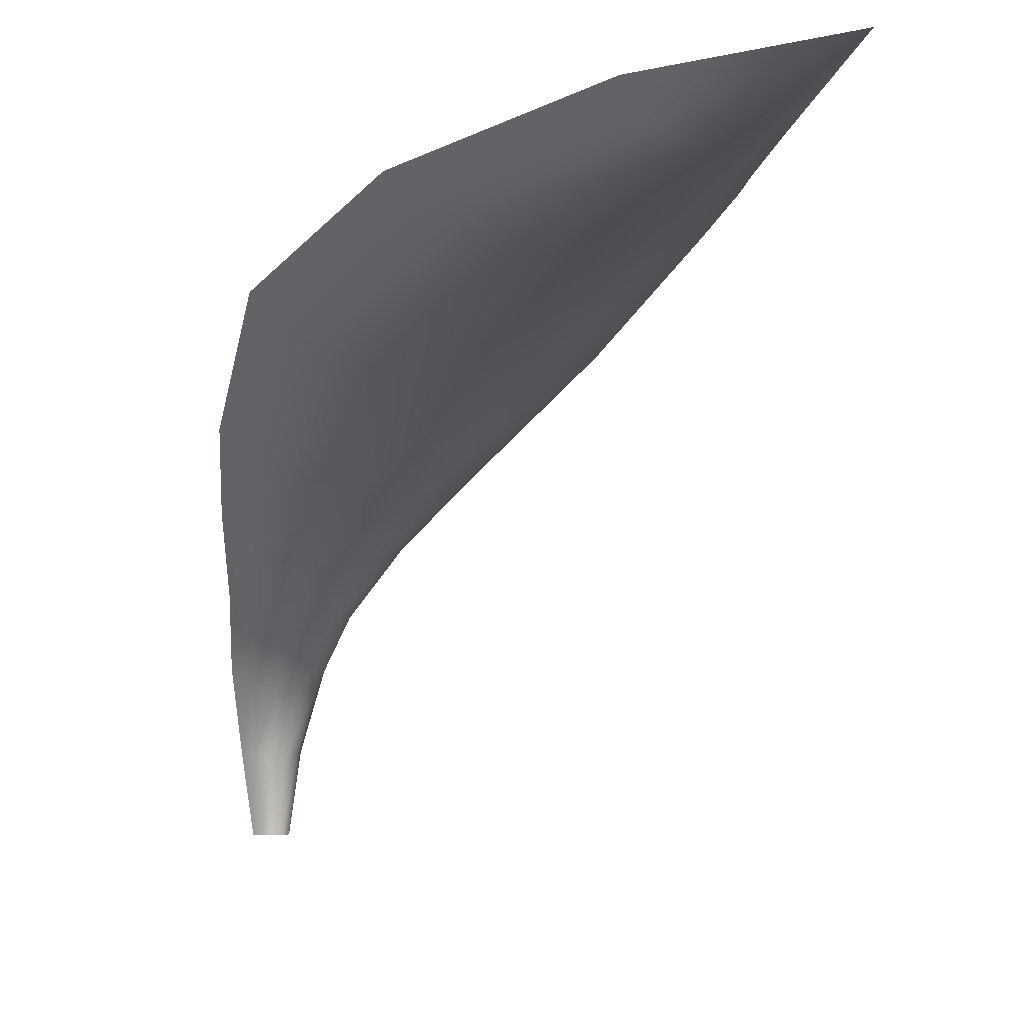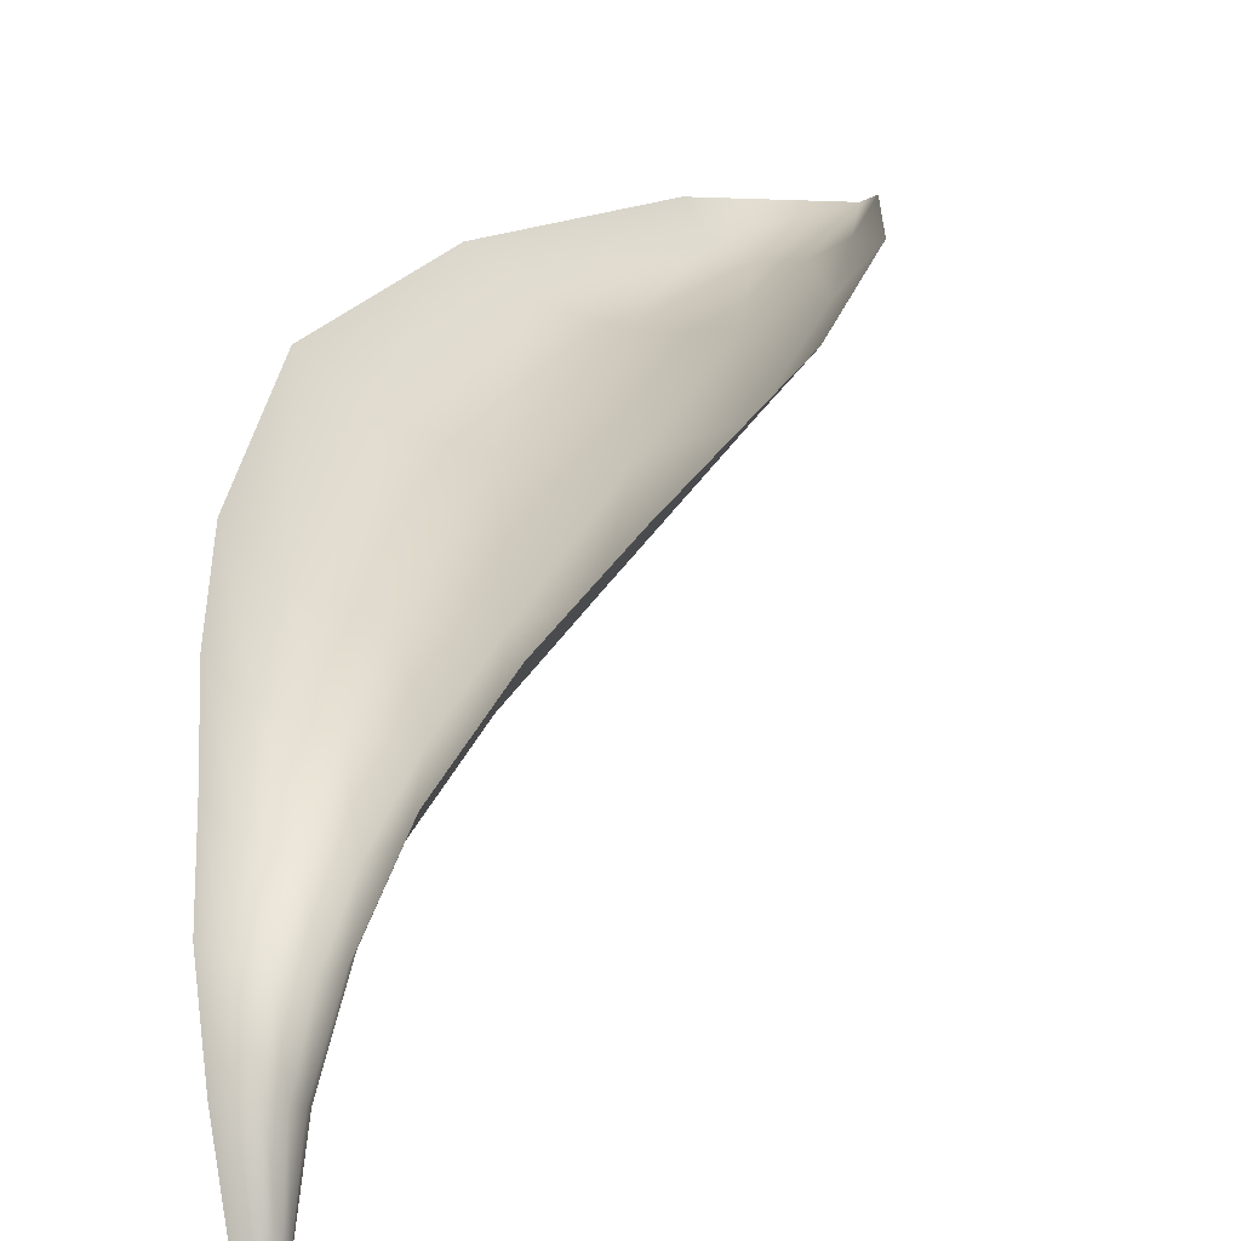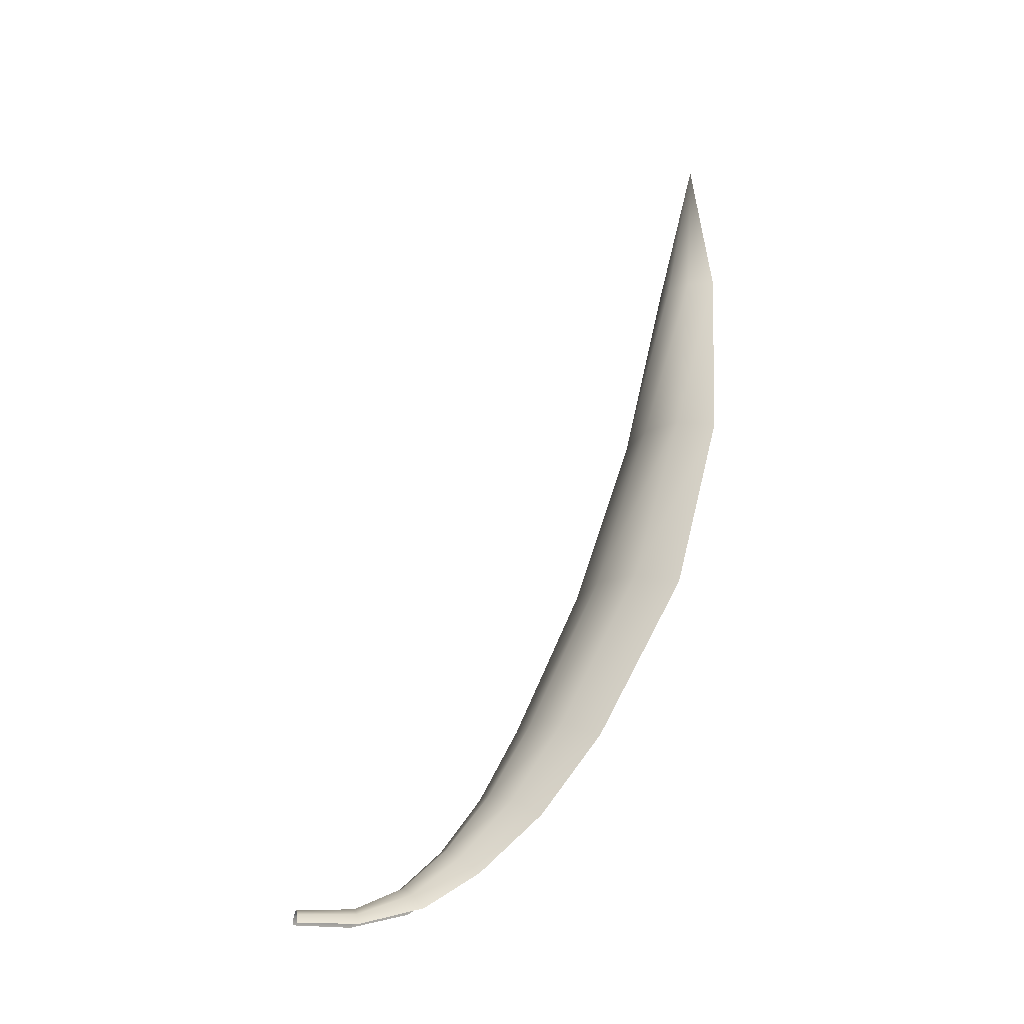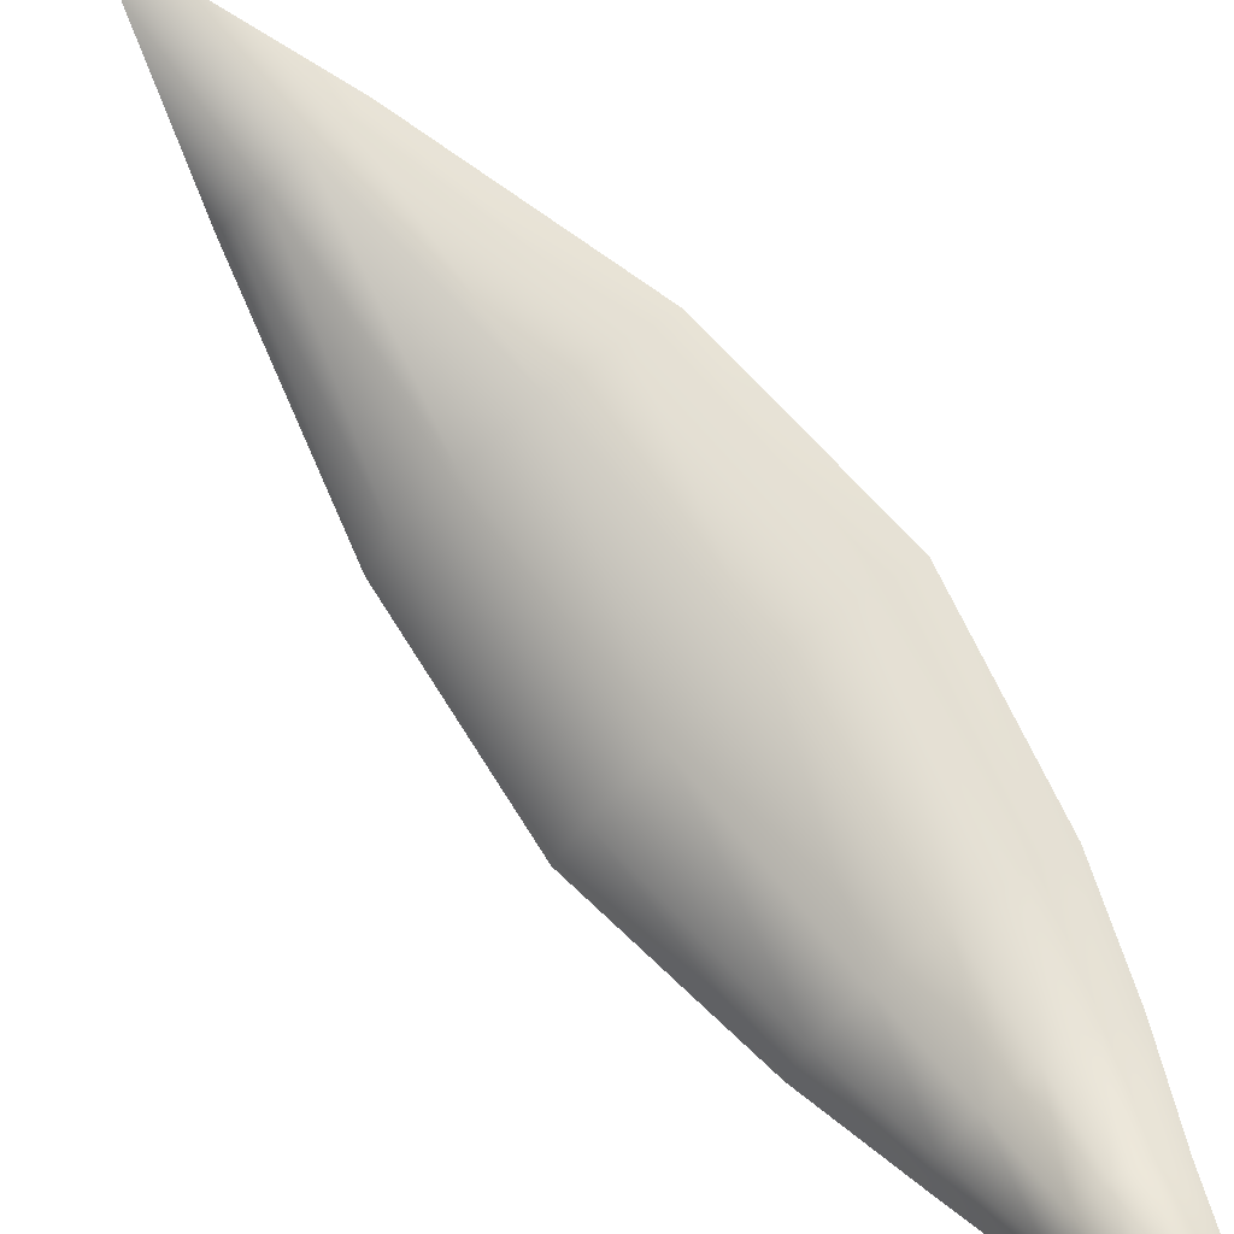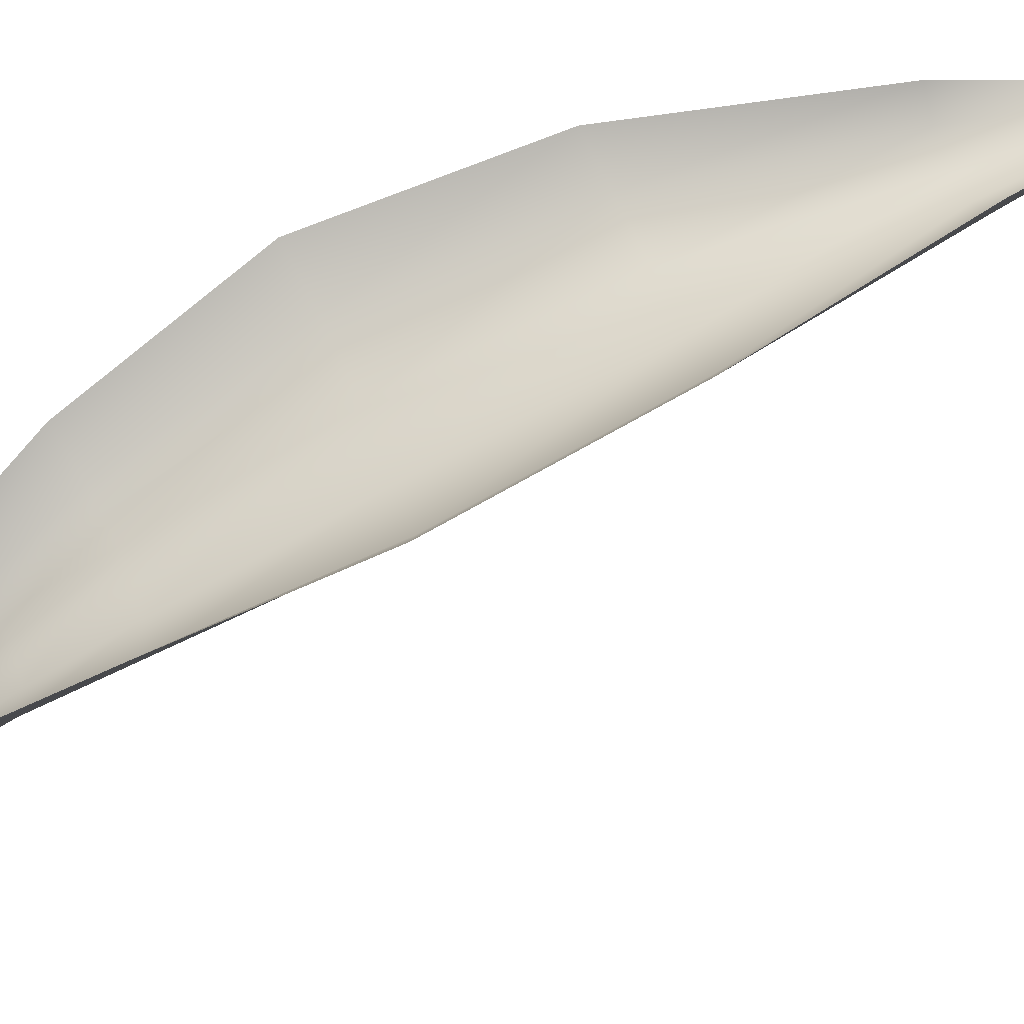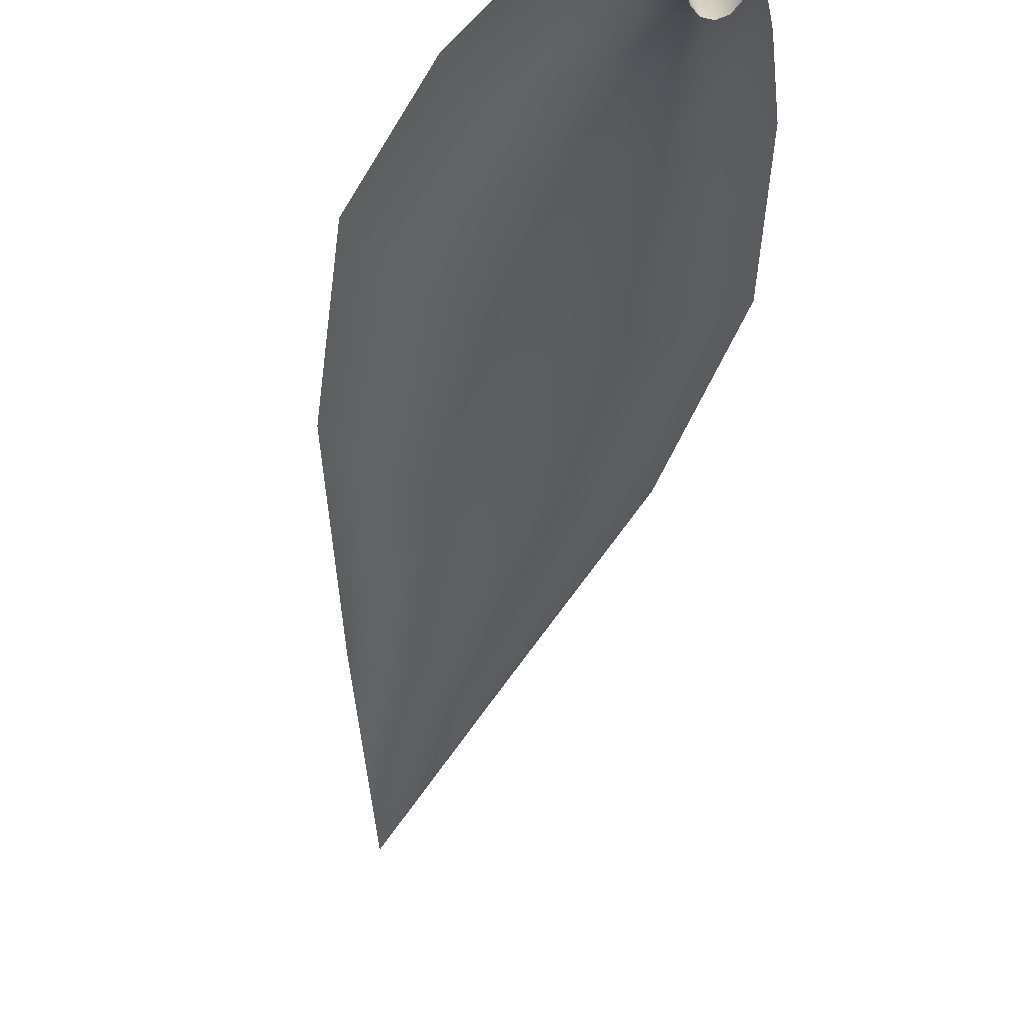
<metadata>
{"format":"obj","ext":"obj","renderer":"f3d","projection":"perspective","resolution":1024,"background":"white","views":[{"elev":-2.1,"azim":156.6,"up":"+Z"},{"elev":4.4,"azim":19.0,"up":"+Z"},{"elev":-17.8,"azim":-106.3,"up":"+Y"},{"elev":-79.4,"azim":-139.9,"up":"+Z"},{"elev":45.4,"azim":71.6,"up":"+Z"},{"elev":-57.9,"azim":-12.7,"up":"+Z"}]}
</metadata>
<code>
o leaf
v -1.002 1.442 3.119
v -0.7332 1.67 2.792
v -0.2684 1.802 2.604
v 0.2684 1.802 2.604
v 0.7332 1.67 2.792
v 1.002 1.442 3.119
v -1.377 2.501 3.841
v -1.008 2.703 3.418
v -0.369 2.82 3.173
v 0.369 2.82 3.173
v 1.008 2.703 3.418
v 1.377 2.501 3.841
v -1.813 4.623 4.876
v -1.327 4.799 4.411
v -0.4858 4.902 4.143
v 0.4858 4.902 4.143
v 1.327 4.799 4.411
v 1.813 4.623 4.876
v -1.562 7.102 5.595
v -1.143 7.249 5.193
v -0.4185 7.334 4.961
v 0.4185 7.334 4.961
v 1.143 7.249 5.193
v 1.562 7.102 5.595
v -0.7809 9.756 5.983
v -0.5717 9.772 5.665
v -0.2093 9.781 5.482
v 0.2093 9.781 5.482
v 0.5717 9.772 5.665
v 0.7809 9.756 5.983
v 0.000103 12.03 5.996
v -0.6673 0.6791 2.352
v -0.4885 0.9065 2.142
v -0.1788 1.038 2.02
v 0.1788 1.038 2.02
v 0.4885 0.9065 2.142
v 0.6673 0.6791 2.352
v -0.4862 0.2132 1.637
v -0.3559 0.3982 1.508
v -0.1303 0.505 1.433
v 0.1303 0.505 1.433
v 0.3559 0.3982 1.508
v 0.4862 0.2132 1.637
v -0.3078 0.002851 0.8055
v -0.2253 0.1308 0.7842
v -0.08247 0.2124 0.772
v 0.08247 0.2124 0.772
v 0.2253 0.1308 0.7842
v 0.3078 0.002851 0.8055
v -0.1871 0.005099 -0.004793
v -0.1369 0.1157 -0.000768
v -0.05012 0.1796 0.000455
v 0.05012 0.1796 0.000455
v 0.1369 0.1157 -0.000768
v 0.1871 0.005099 -0.004794
f 2 1 7 8
f 3 2 8 9
f 4 3 9 10
f 5 4 10 11
f 6 5 11 12
f 8 7 13 14
f 9 8 14 15
f 10 9 15 16
f 11 10 16 17
f 12 11 17 18
f 14 13 19 20
f 15 14 20 21
f 16 15 21 22
f 17 16 22 23
f 18 17 23 24
f 20 19 25 26
f 21 20 26 27
f 22 21 27 28
f 23 22 28 29
f 24 23 29 30
f 26 25 31
f 27 26 31
f 28 27 31
f 29 28 31
f 30 29 31
f 1 2 33 32
f 2 3 34 33
f 3 4 35 34
f 4 5 36 35
f 5 6 37 36
f 32 33 39 38
f 33 34 40 39
f 34 35 41 40
f 35 36 42 41
f 36 37 43 42
f 38 39 45 44
f 39 40 46 45
f 40 41 47 46
f 41 42 48 47
f 42 43 49 48
f 44 45 51 50
f 45 46 52 51
f 46 47 53 52
f 47 48 54 53
f 48 49 55 54

</code>
